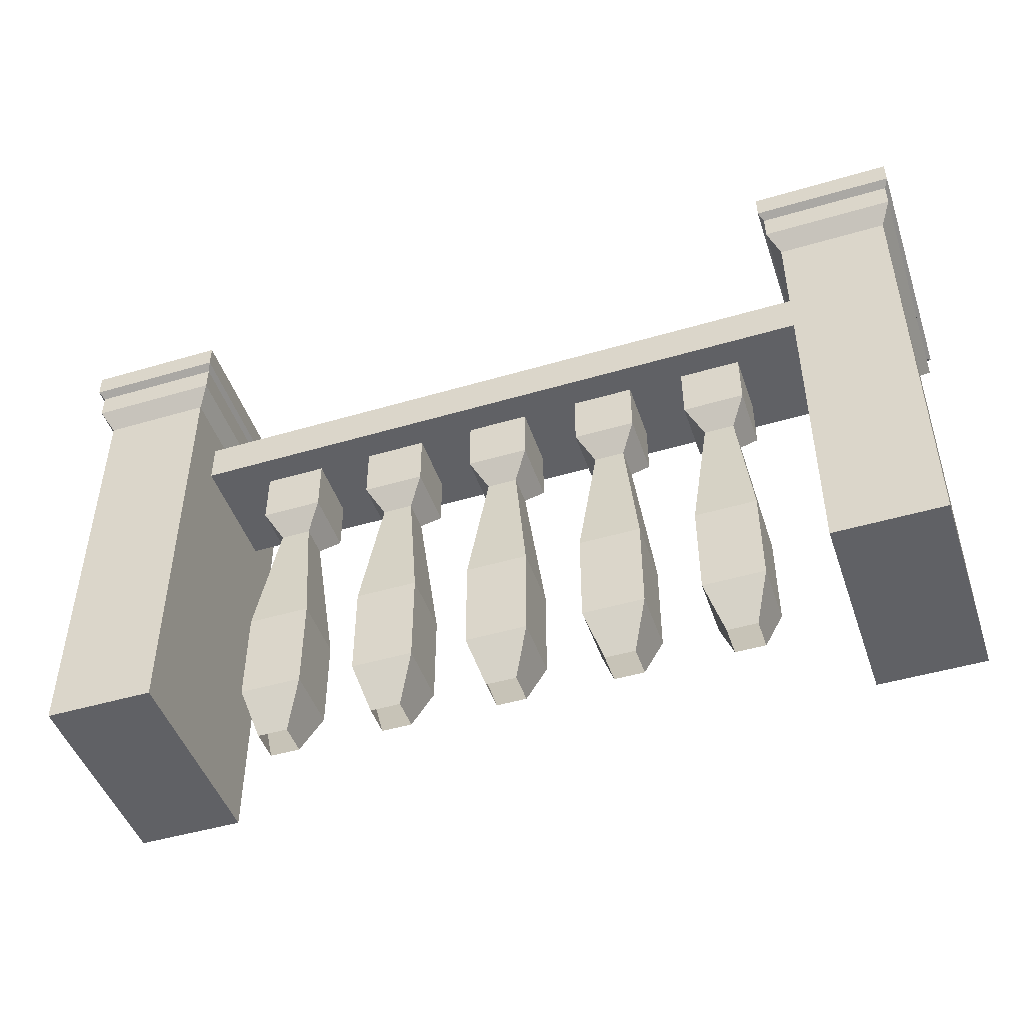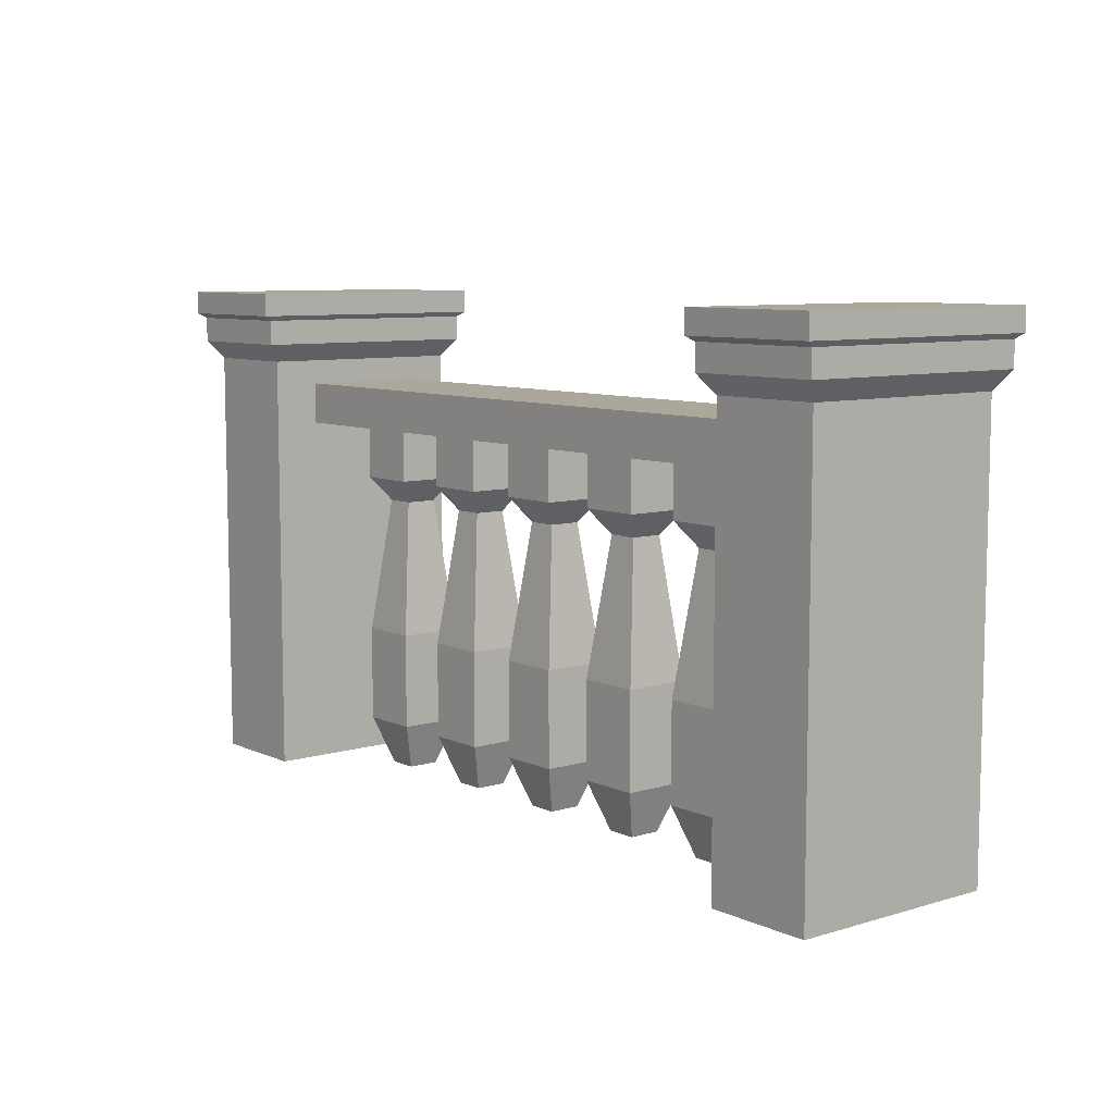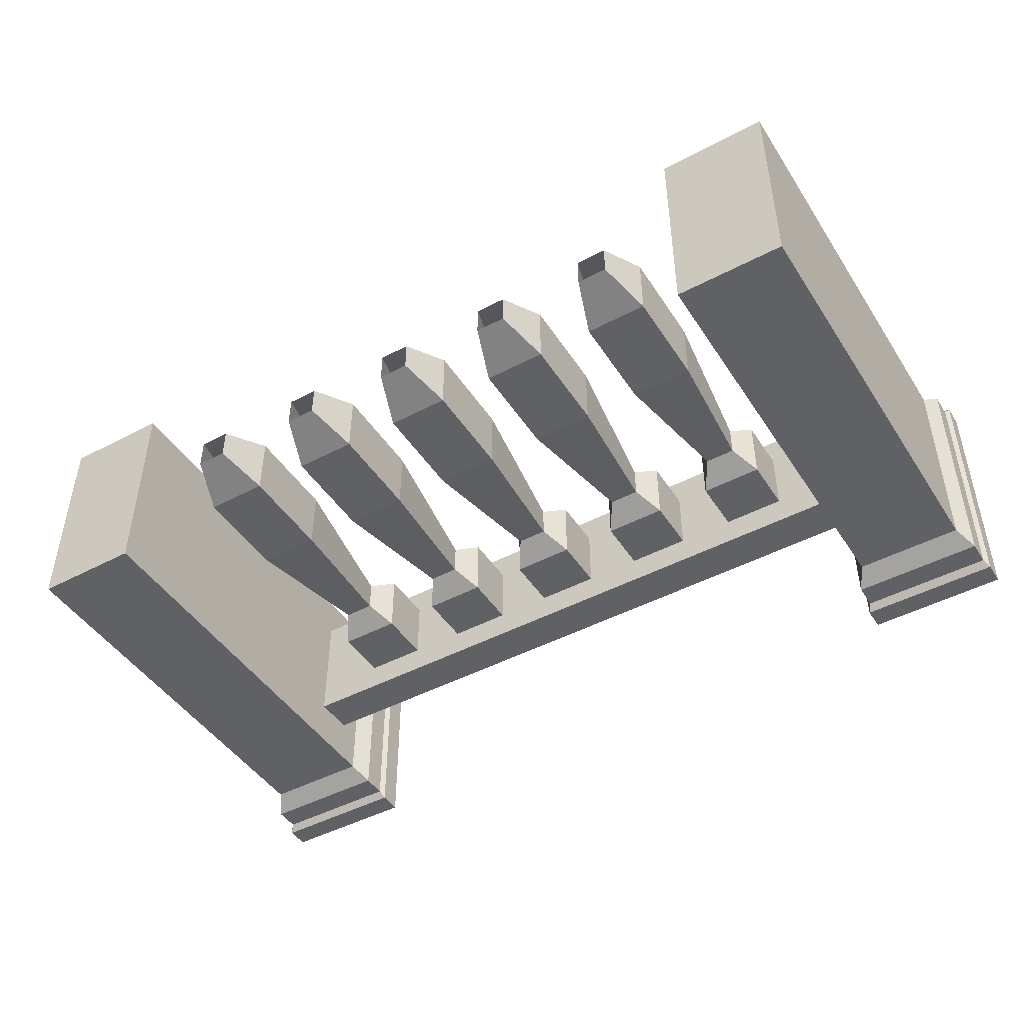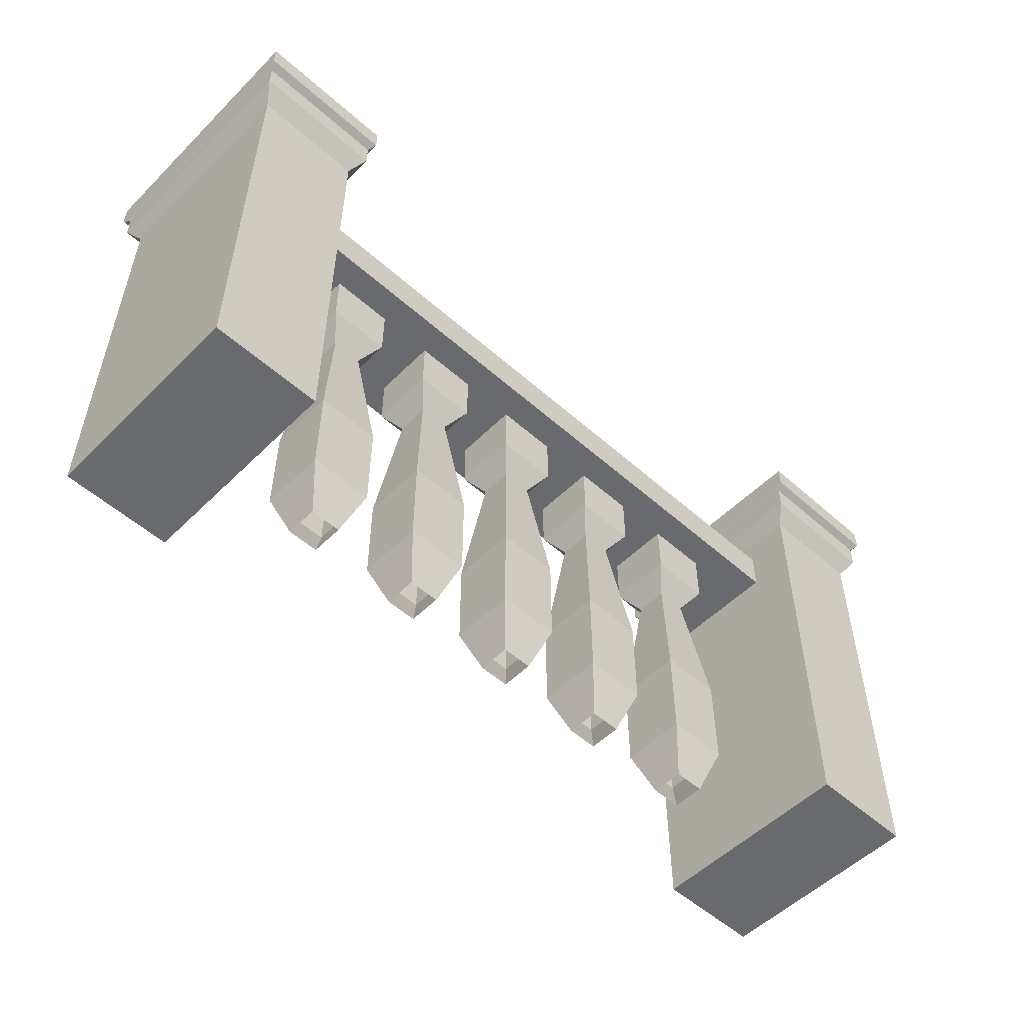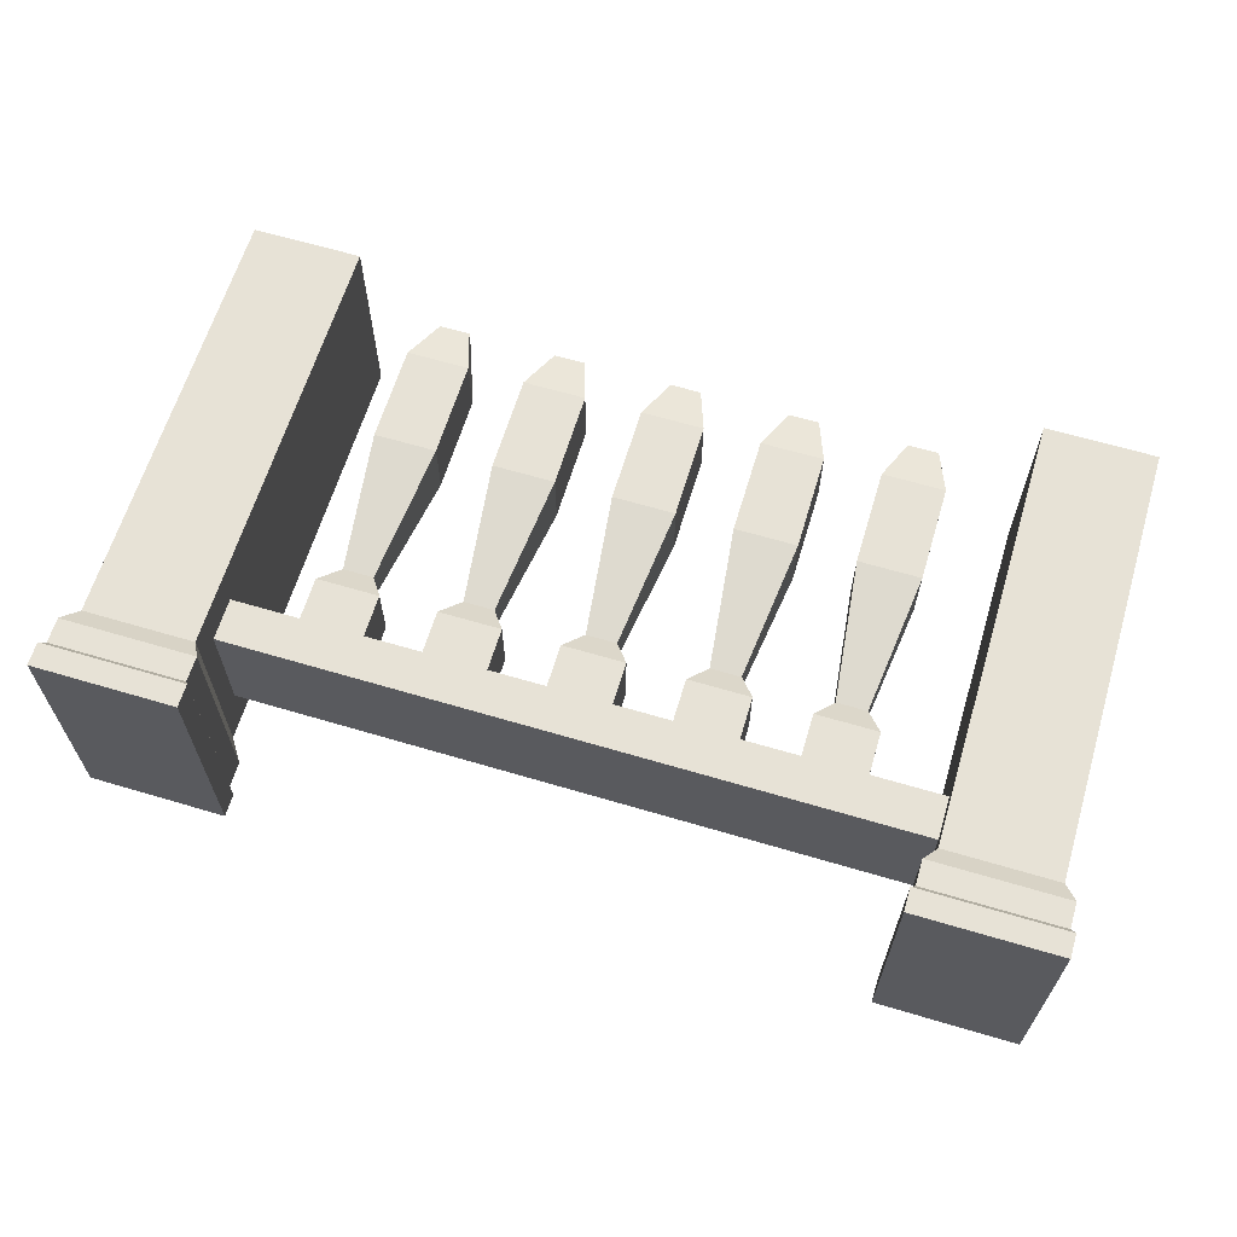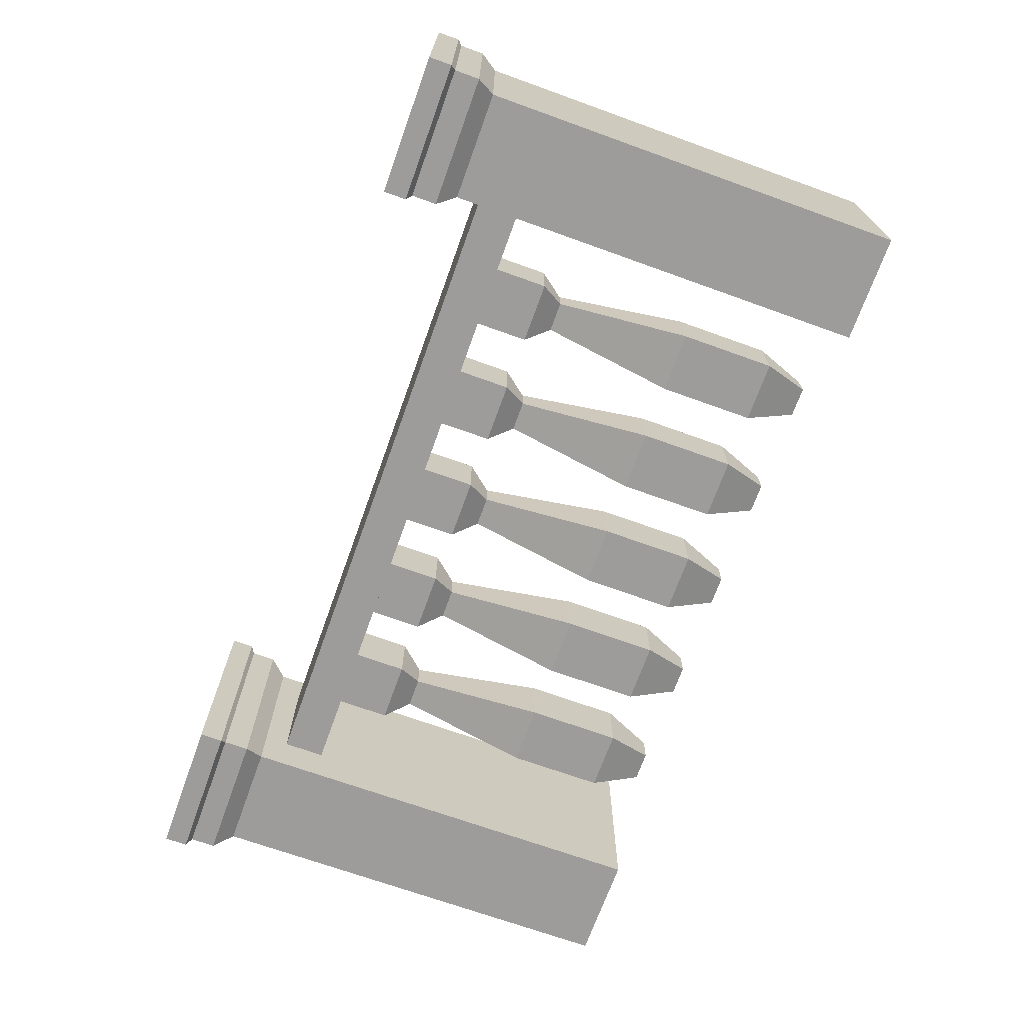
<metadata>
{"format":"obj","ext":"obj","renderer":"f3d","projection":"perspective","resolution":1024,"background":"white","views":[{"elev":-47.1,"azim":-161.5,"up":"+Y"},{"elev":8.2,"azim":-129.2,"up":"+Y"},{"elev":-46.0,"azim":31.2,"up":"+Z"},{"elev":-53.1,"azim":136.5,"up":"+Y"},{"elev":63.7,"azim":-163.3,"up":"+Z"},{"elev":-70.2,"azim":-109.8,"up":"+Z"}]}
</metadata>
<code>
v -0.632 0.6868 0.1207
v 0.632 0.6868 0.1207
v -0.632 0.7657 0.1207
v 0.632 0.7657 0.1207
v -0.632 0.7657 -0.1122
v 0.632 0.7657 -0.1122
v -0.632 0.6868 -0.1122
v 0.632 0.6868 -0.1122
v 0.632 0 0.2005
v 0.8363 0 0.2005
v 0.632 0.8117 0.2005
v 0.8363 0.8117 0.2005
v 0.632 0.8117 -0.2005
v 0.8363 0.8117 -0.2005
v 0.632 0 -0.2005
v 0.8363 0 -0.2005
v 0.611 0.8465 0.2271
v 0.8573 0.8465 0.2271
v 0.8573 0.8465 -0.2271
v 0.611 0.8465 -0.2271
v 0.611 0.8936 0.2271
v 0.8573 0.8936 0.2271
v 0.8573 0.8936 -0.2271
v 0.611 0.8936 -0.2271
v 0.6028 0.9028 0.2421
v 0.8655 0.9028 0.2421
v 0.8655 0.9028 -0.2421
v 0.6028 0.9028 -0.2421
v 0.6028 0.9462 0.2421
v 0.8655 0.9462 0.2421
v 0.8655 0.9462 -0.2421
v 0.6028 0.9462 -0.2421
v -0.8363 0 0.2005
v -0.632 0 0.2005
v -0.8363 0.8117 0.2005
v -0.632 0.8117 0.2005
v -0.8363 0.8117 -0.2005
v -0.632 0.8117 -0.2005
v -0.8363 0 -0.2005
v -0.632 0 -0.2005
v -0.8573 0.8465 0.2271
v -0.611 0.8465 0.2271
v -0.611 0.8465 -0.2271
v -0.8573 0.8465 -0.2271
v -0.8573 0.8936 0.2271
v -0.611 0.8936 0.2271
v -0.611 0.8936 -0.2271
v -0.8573 0.8936 -0.2271
v -0.8655 0.9028 0.2421
v -0.6028 0.9028 0.2421
v -0.6028 0.9028 -0.2421
v -0.8655 0.9028 -0.2421
v -0.8655 0.9462 0.2421
v -0.6028 0.9462 0.2421
v -0.6028 0.9462 -0.2421
v -0.8655 0.9462 -0.2421
v -0.4667 0 0.03439
v -0.409 0 0.03439
v -0.4969 0.6868 0.06593
v -0.3788 0.6868 0.06593
v -0.4969 0.6868 -0.05742
v -0.3788 0.6868 -0.05742
v -0.4667 0 -0.02586
v -0.409 0 -0.02586
v -0.4969 0.5821 0.06593
v -0.3788 0.5821 0.06593
v -0.3788 0.5821 -0.05742
v -0.4969 0.5821 -0.05742
v -0.4667 0.5363 0.03439
v -0.409 0.5363 0.03439
v -0.409 0.5363 -0.02586
v -0.4667 0.5363 -0.02586
v -0.4969 0.09144 0.06593
v -0.3788 0.09144 0.06593
v -0.3788 0.09144 -0.05742
v -0.4969 0.09144 -0.05742
v -0.3788 0.2756 -0.05742
v -0.3788 0.2756 0.06593
v -0.4969 0.2756 0.06593
v -0.4969 0.2756 -0.05742
v -0.2417 0 0.03439
v -0.184 0 0.03439
v -0.2719 0.6868 0.06593
v -0.1538 0.6868 0.06593
v -0.2719 0.6868 -0.05742
v -0.1538 0.6868 -0.05742
v -0.2417 0 -0.02586
v -0.184 0 -0.02586
v -0.2719 0.5821 0.06593
v -0.1538 0.5821 0.06593
v -0.1538 0.5821 -0.05742
v -0.2719 0.5821 -0.05742
v -0.2417 0.5363 0.03439
v -0.184 0.5363 0.03439
v -0.184 0.5363 -0.02586
v -0.2417 0.5363 -0.02586
v -0.2719 0.09144 0.06593
v -0.1538 0.09144 0.06593
v -0.1538 0.09144 -0.05742
v -0.2719 0.09144 -0.05742
v -0.1538 0.2756 -0.05742
v -0.1538 0.2756 0.06593
v -0.2719 0.2756 0.06593
v -0.2719 0.2756 -0.05742
v -0.01668 0 0.03439
v 0.04098 0 0.03439
v -0.04687 0.6868 0.06593
v 0.07116 0.6868 0.06593
v -0.04687 0.6868 -0.05742
v 0.07116 0.6868 -0.05742
v -0.01668 0 -0.02586
v 0.04098 0 -0.02586
v -0.04687 0.5821 0.06593
v 0.07116 0.5821 0.06593
v 0.07116 0.5821 -0.05742
v -0.04687 0.5821 -0.05742
v -0.01668 0.5363 0.03439
v 0.04098 0.5363 0.03439
v 0.04098 0.5363 -0.02586
v -0.01668 0.5363 -0.02586
v -0.04687 0.09144 0.06593
v 0.07116 0.09144 0.06593
v 0.07116 0.09144 -0.05742
v -0.04687 0.09144 -0.05742
v 0.07116 0.2756 -0.05742
v 0.07116 0.2756 0.06593
v -0.04687 0.2756 0.06593
v -0.04687 0.2756 -0.05742
v 0.2083 0 0.03439
v 0.266 0 0.03439
v 0.1781 0.6868 0.06593
v 0.2962 0.6868 0.06593
v 0.1781 0.6868 -0.05742
v 0.2962 0.6868 -0.05742
v 0.2083 0 -0.02586
v 0.266 0 -0.02586
v 0.1781 0.5821 0.06593
v 0.2962 0.5821 0.06593
v 0.2962 0.5821 -0.05742
v 0.1781 0.5821 -0.05742
v 0.2083 0.5363 0.03439
v 0.266 0.5363 0.03439
v 0.266 0.5363 -0.02586
v 0.2083 0.5363 -0.02586
v 0.1781 0.09144 0.06593
v 0.2962 0.09144 0.06593
v 0.2962 0.09144 -0.05742
v 0.1781 0.09144 -0.05742
v 0.2962 0.2756 -0.05742
v 0.2962 0.2756 0.06593
v 0.1781 0.2756 0.06593
v 0.1781 0.2756 -0.05742
v 0.4333 0 0.03439
v 0.491 0 0.03439
v 0.4031 0.6868 0.06593
v 0.5212 0.6868 0.06593
v 0.4031 0.6868 -0.05742
v 0.5212 0.6868 -0.05742
v 0.4333 0 -0.02586
v 0.491 0 -0.02586
v 0.4031 0.5821 0.06593
v 0.5212 0.5821 0.06593
v 0.5212 0.5821 -0.05742
v 0.4031 0.5821 -0.05742
v 0.4333 0.5363 0.03439
v 0.491 0.5363 0.03439
v 0.491 0.5363 -0.02586
v 0.4333 0.5363 -0.02586
v 0.4031 0.09144 0.06593
v 0.5212 0.09144 0.06593
v 0.5212 0.09144 -0.05742
v 0.4031 0.09144 -0.05742
v 0.5212 0.2756 -0.05742
v 0.5212 0.2756 0.06593
v 0.4031 0.2756 0.06593
v 0.4031 0.2756 -0.05742
f 1 2 4 3
f 3 4 6 5
f 5 6 8 7
f 7 8 2 1
f 9 10 12 11
f 29 30 31 32
f 13 14 16 15
f 15 16 10 9
f 10 16 14 12
f 15 9 11 13
f 11 12 18 17
f 12 14 19 18
f 14 13 20 19
f 13 11 17 20
f 17 18 22 21
f 18 19 23 22
f 19 20 24 23
f 20 17 21 24
f 21 22 26 25
f 22 23 27 26
f 23 24 28 27
f 24 21 25 28
f 25 26 30 29
f 26 27 31 30
f 27 28 32 31
f 28 25 29 32
f 33 34 36 35
f 53 54 55 56
f 37 38 40 39
f 39 40 34 33
f 34 40 38 36
f 39 33 35 37
f 35 36 42 41
f 36 38 43 42
f 38 37 44 43
f 37 35 41 44
f 41 42 46 45
f 42 43 47 46
f 43 44 48 47
f 44 41 45 48
f 45 46 50 49
f 46 47 51 50
f 47 48 52 51
f 48 45 49 52
f 49 50 54 53
f 50 51 55 54
f 51 52 56 55
f 52 49 53 56
f 65 66 60 59
f 61 62 67 68
f 66 67 62 60
f 68 65 59 61
f 69 70 66 65
f 70 71 67 66
f 68 67 71 72
f 72 69 65 68
f 73 74 78 79
f 74 75 77 78
f 80 77 75 76
f 76 73 79 80
f 57 58 74 73
f 58 64 75 74
f 76 75 64 63
f 63 57 73 76
f 78 77 71 70
f 79 78 70 69
f 80 79 69 72
f 72 71 77 80
f 89 90 84 83
f 85 86 91 92
f 90 91 86 84
f 92 89 83 85
f 93 94 90 89
f 94 95 91 90
f 92 91 95 96
f 96 93 89 92
f 97 98 102 103
f 98 99 101 102
f 104 101 99 100
f 100 97 103 104
f 81 82 98 97
f 82 88 99 98
f 100 99 88 87
f 87 81 97 100
f 102 101 95 94
f 103 102 94 93
f 104 103 93 96
f 96 95 101 104
f 113 114 108 107
f 109 110 115 116
f 114 115 110 108
f 116 113 107 109
f 117 118 114 113
f 118 119 115 114
f 116 115 119 120
f 120 117 113 116
f 121 122 126 127
f 122 123 125 126
f 128 125 123 124
f 124 121 127 128
f 105 106 122 121
f 106 112 123 122
f 124 123 112 111
f 111 105 121 124
f 126 125 119 118
f 127 126 118 117
f 128 127 117 120
f 120 119 125 128
f 137 138 132 131
f 133 134 139 140
f 138 139 134 132
f 140 137 131 133
f 141 142 138 137
f 142 143 139 138
f 140 139 143 144
f 144 141 137 140
f 145 146 150 151
f 146 147 149 150
f 152 149 147 148
f 148 145 151 152
f 129 130 146 145
f 130 136 147 146
f 148 147 136 135
f 135 129 145 148
f 150 149 143 142
f 151 150 142 141
f 152 151 141 144
f 144 143 149 152
f 161 162 156 155
f 157 158 163 164
f 162 163 158 156
f 164 161 155 157
f 165 166 162 161
f 166 167 163 162
f 164 163 167 168
f 168 165 161 164
f 169 170 174 175
f 170 171 173 174
f 176 173 171 172
f 172 169 175 176
f 153 154 170 169
f 154 160 171 170
f 172 171 160 159
f 159 153 169 172
f 174 173 167 166
f 175 174 166 165
f 176 175 165 168
f 168 167 173 176

</code>
